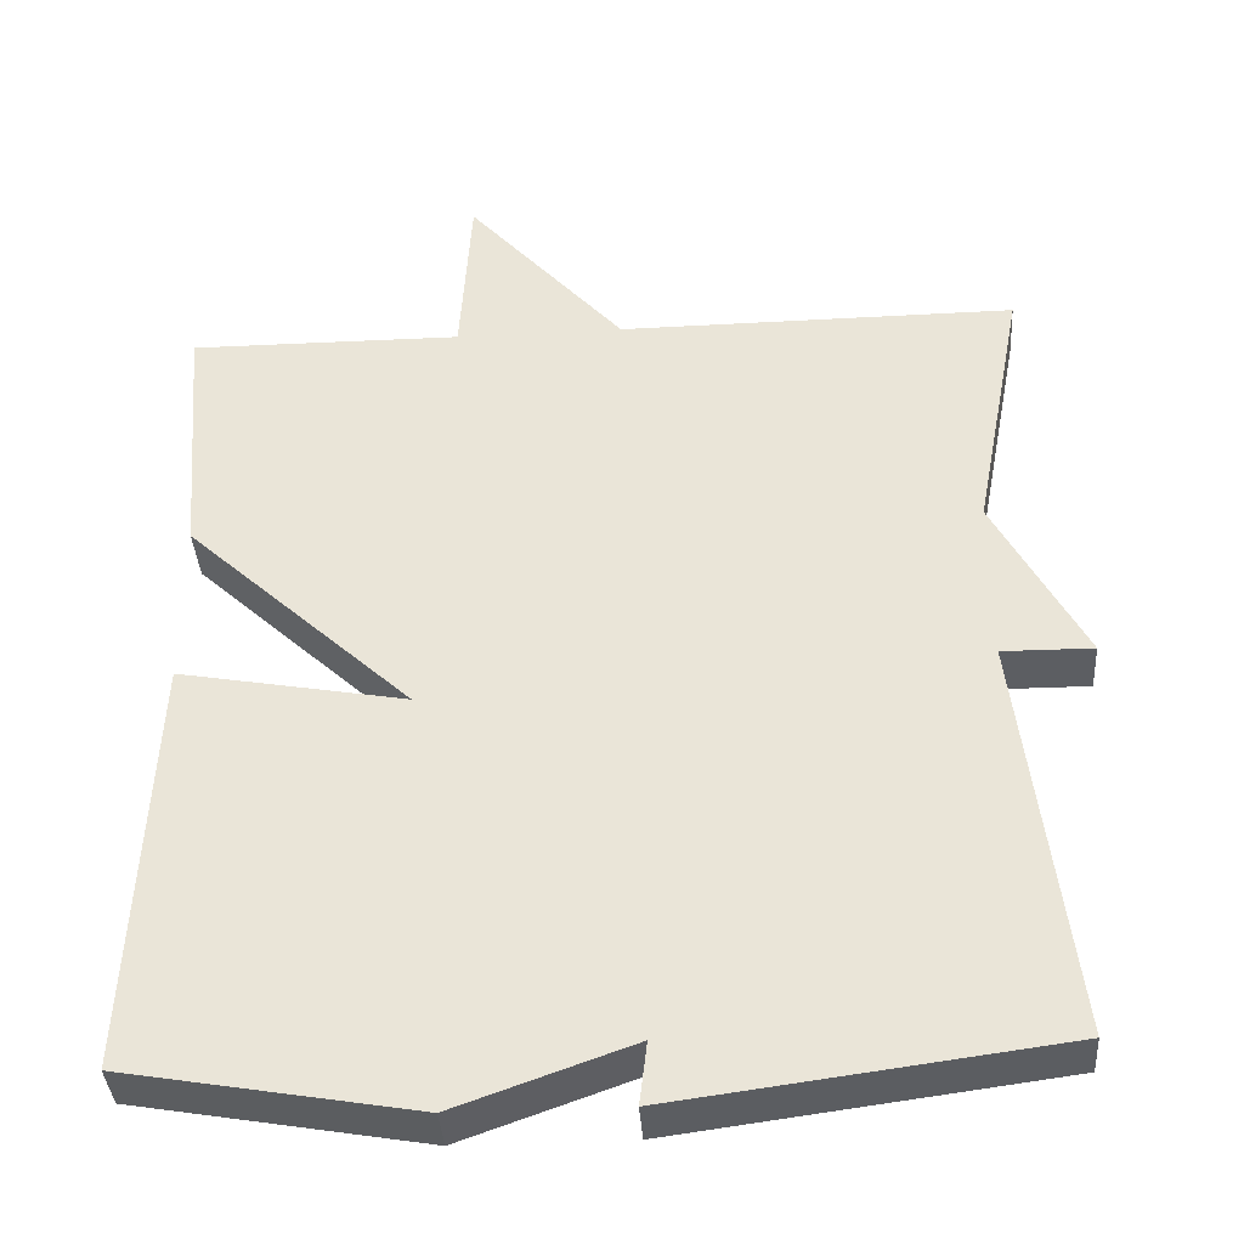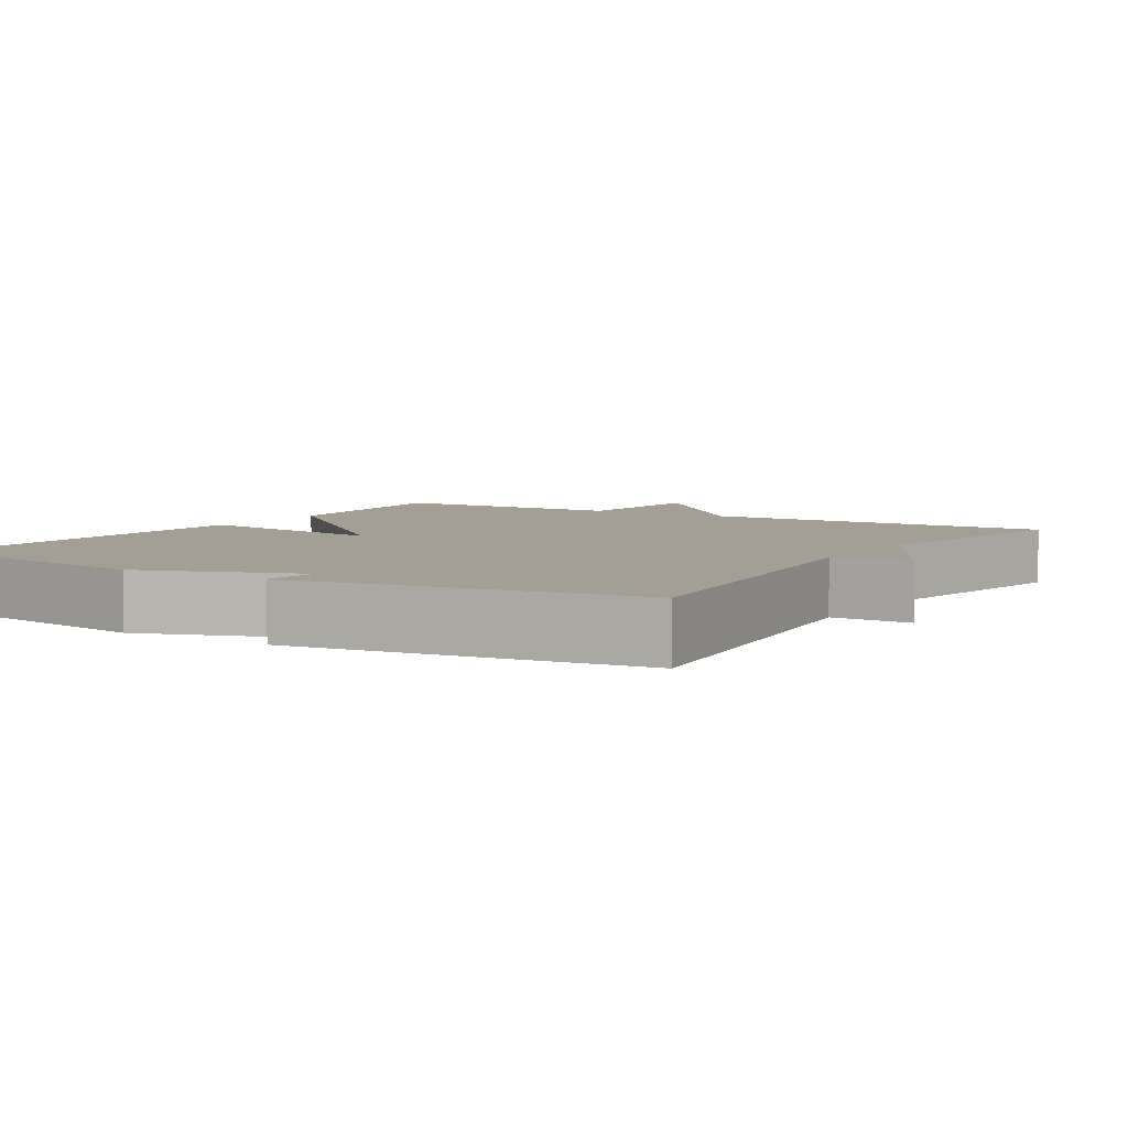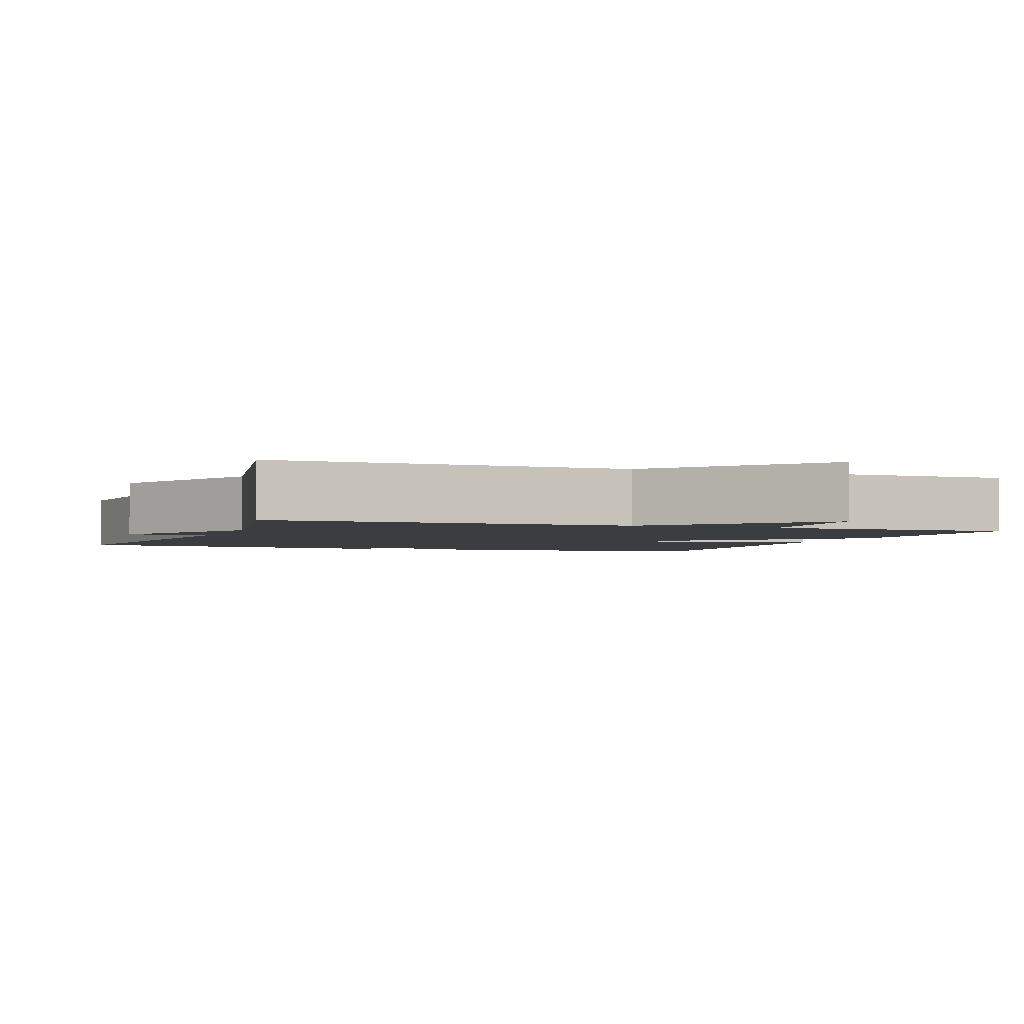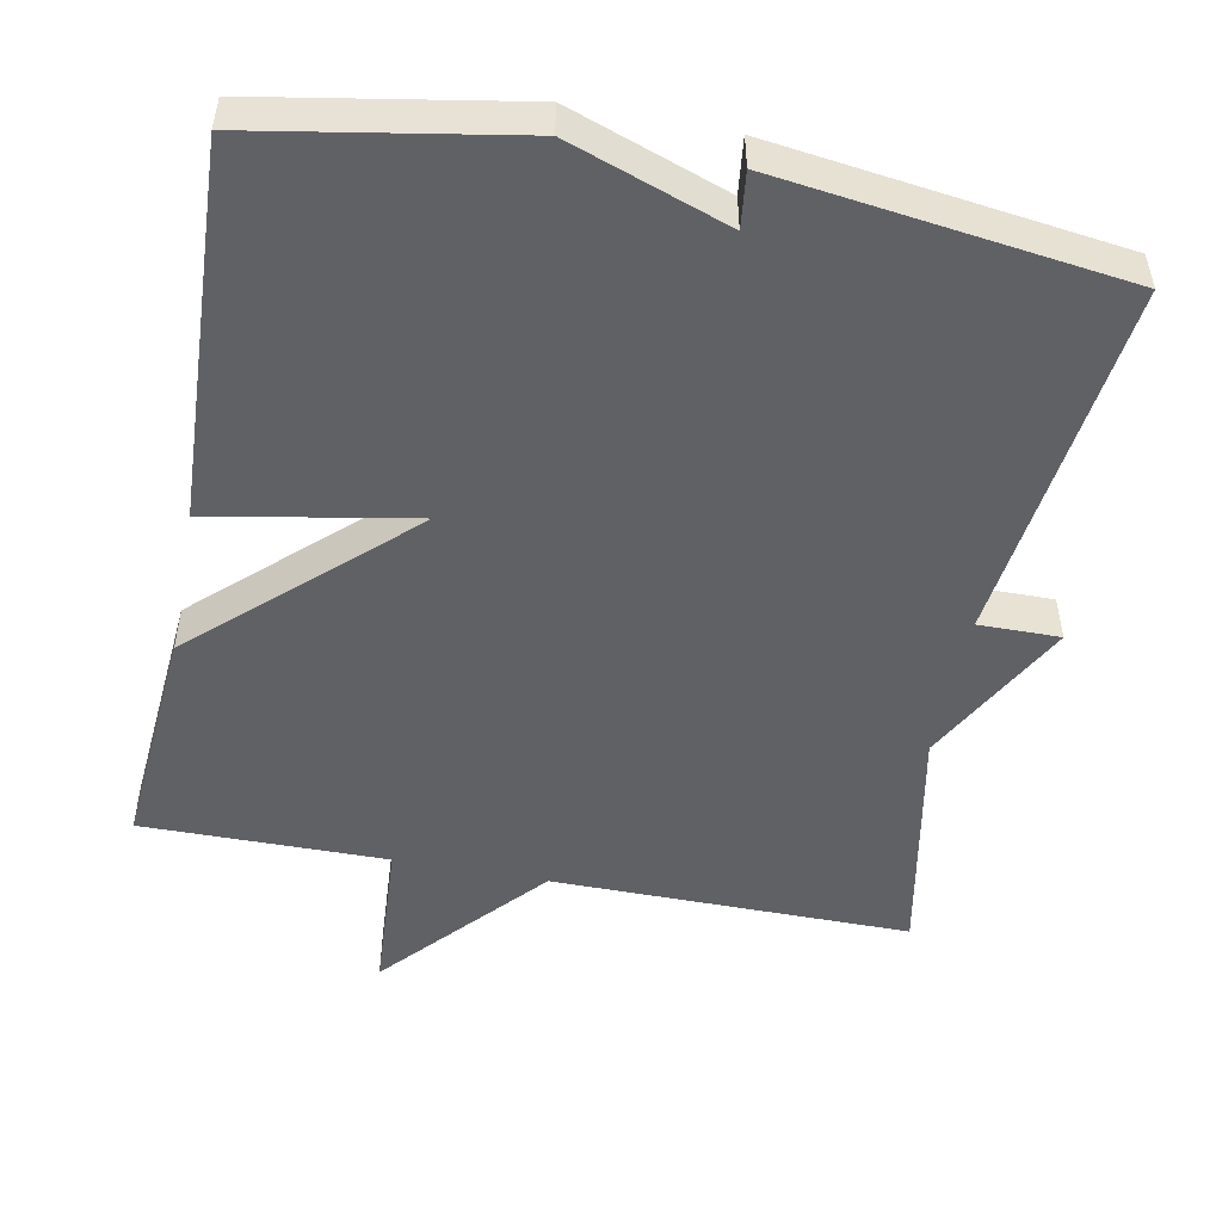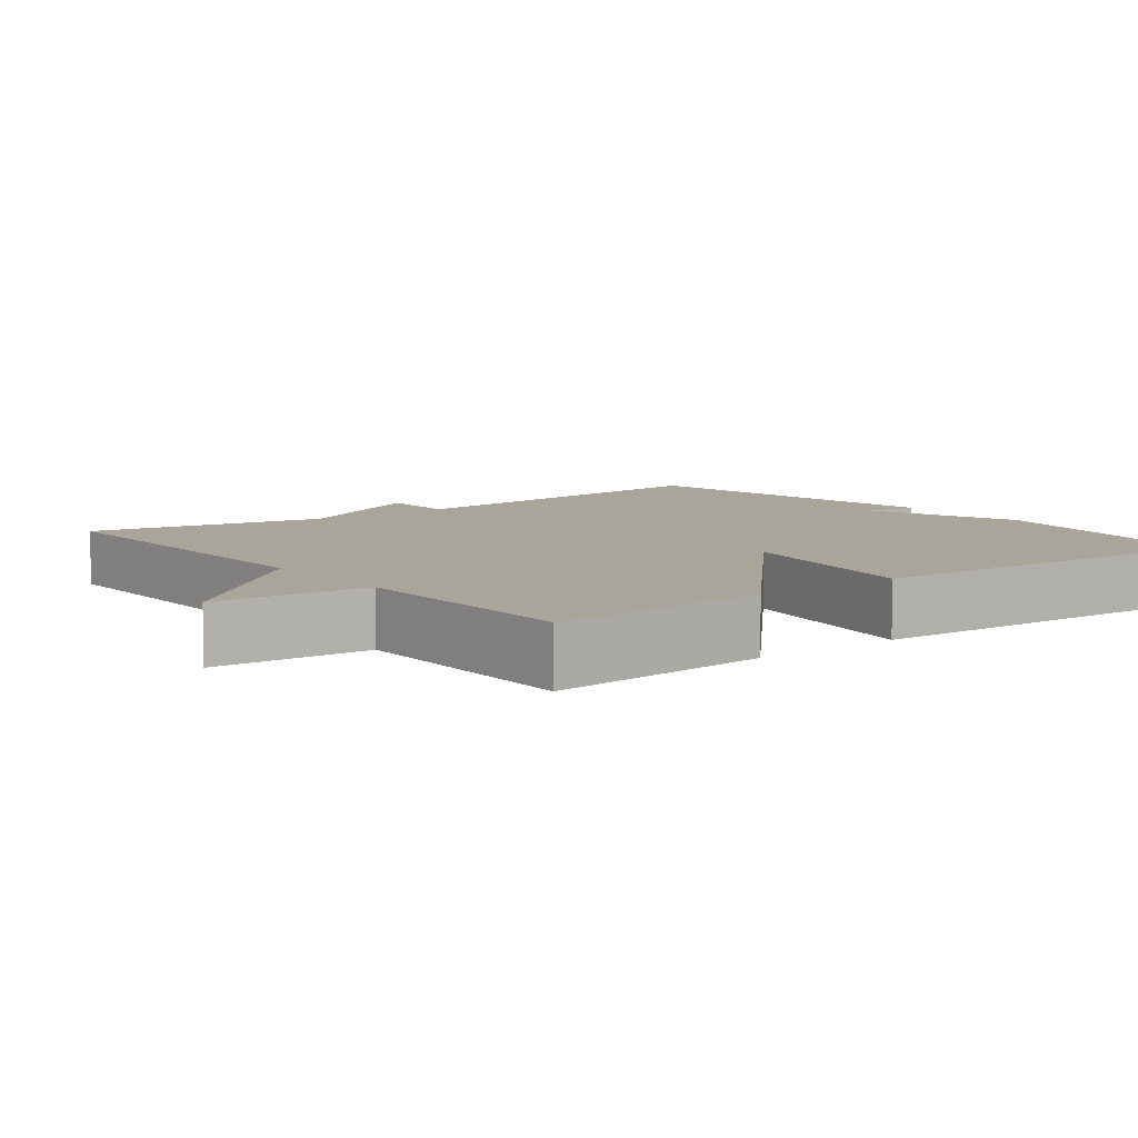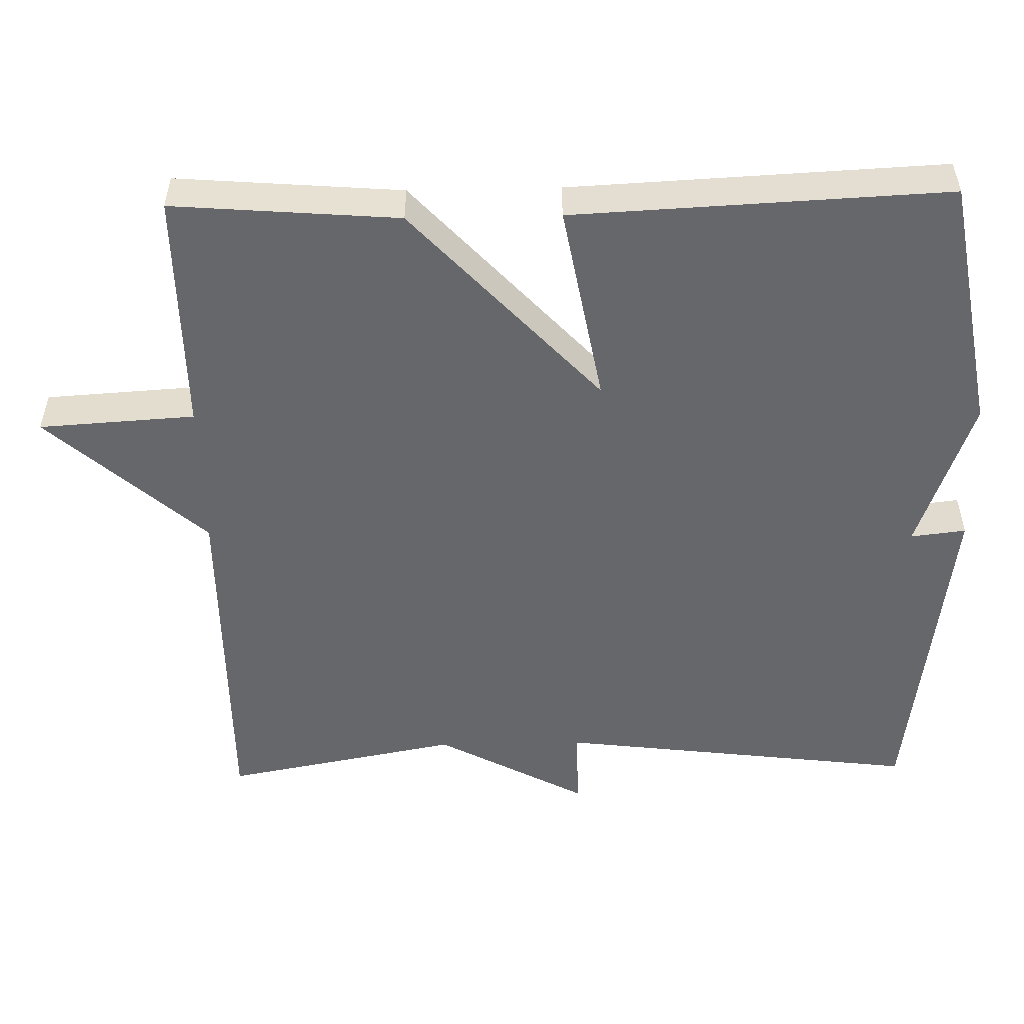
<metadata>
{"format":"obj","ext":"obj","renderer":"f3d","projection":"perspective","resolution":1024,"background":"white","views":[{"elev":-37.9,"azim":-176.2,"up":"+Z"},{"elev":5.3,"azim":-148.5,"up":"+Y"},{"elev":-2.6,"azim":-20.5,"up":"+Y"},{"elev":-50.3,"azim":169.0,"up":"+Y"},{"elev":7.5,"azim":52.2,"up":"+Y"},{"elev":-52.1,"azim":91.2,"up":"+Y"}]}
</metadata>
<code>
v -0.5 0.07 0.5
v -0.025 0.07 0.498
v 0.162 0.07 0.707
v 0.175 0.07 0.498
v 0.5 0.07 0.5
v 0.476 0.07 0.199
v 0.206 0.07 -0.05
v 0.476 0.07 -0.001
v 0.5 0.07 -0.5
v 0.157 0.07 -0.56
v -0.052 0.07 -0.486
v -0.043 0.07 -0.56
v -0.5 0.07 -0.5
v -0.44 0.07 -0.016
v -0.548 0.07 -0.017
v -0.44 0.07 0.184
v -0.5 0 0.5
v -0.025 0 0.498
v 0.162 0 0.707
v 0.175 0 0.498
v 0.5 0 0.5
v 0.476 0 0.199
v 0.206 0 -0.05
v 0.476 0 -0.001
v 0.5 0 -0.5
v 0.157 0 -0.56
v -0.052 0 -0.486
v -0.043 0 -0.56
v -0.5 0 -0.5
v -0.44 0 -0.016
v -0.548 0 -0.017
v -0.44 0 0.184
f 14 15 16
f 11 12 13 14
f 11 14 16
f 9 10 11
f 8 9 11
f 7 8 11
f 16 1 2
f 11 16 2
f 7 11 2
f 4 5 6 7
f 2 3 4 7
f 32 31 30
f 30 29 28 27
f 32 30 27
f 27 26 25
f 27 25 24
f 27 24 23
f 18 17 32
f 18 32 27
f 18 27 23
f 23 22 21 20
f 23 20 19 18
f 1 17 18 2
f 2 18 19 3
f 3 19 20 4
f 4 20 21 5
f 5 21 22 6
f 6 22 23 7
f 7 23 24 8
f 8 24 25 9
f 9 25 26 10
f 10 26 27 11
f 11 27 28 12
f 12 28 29 13
f 13 29 30 14
f 14 30 31 15
f 15 31 32 16
f 16 32 17 1

</code>
